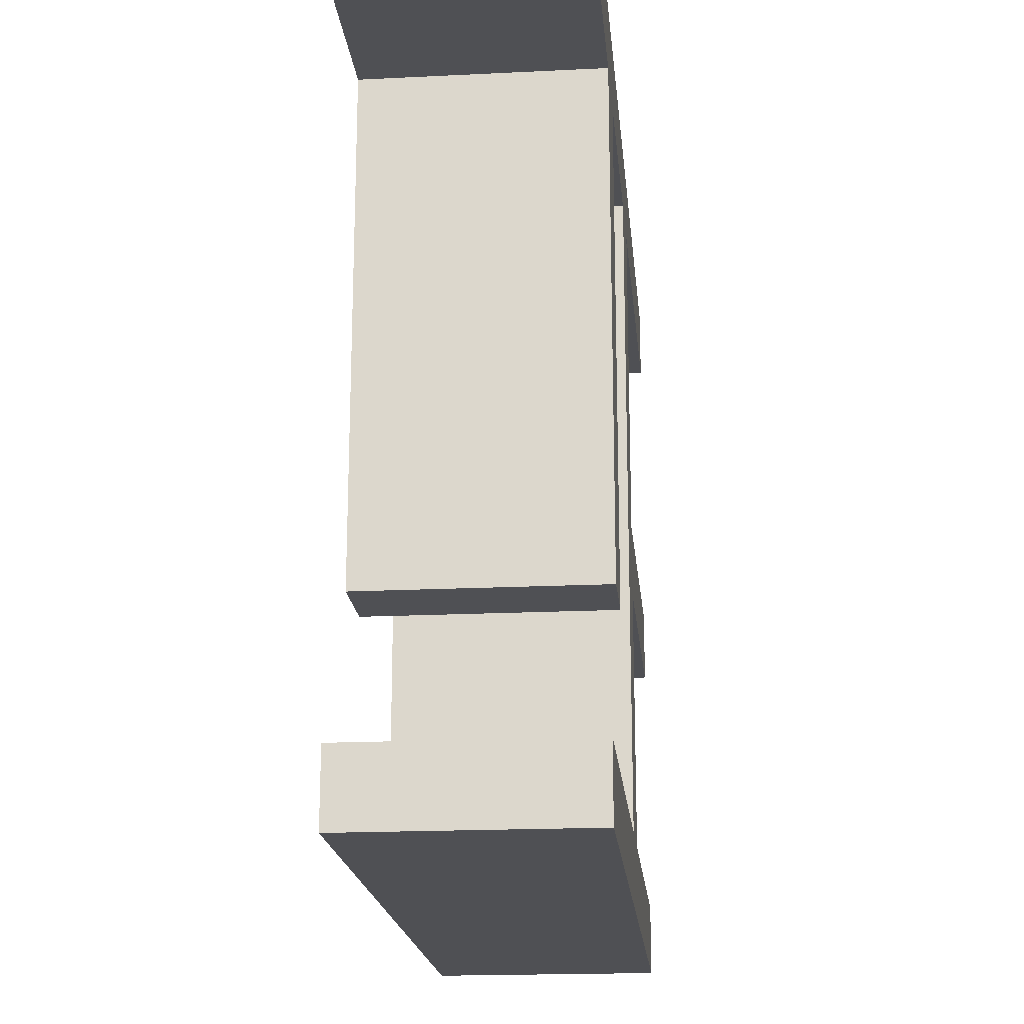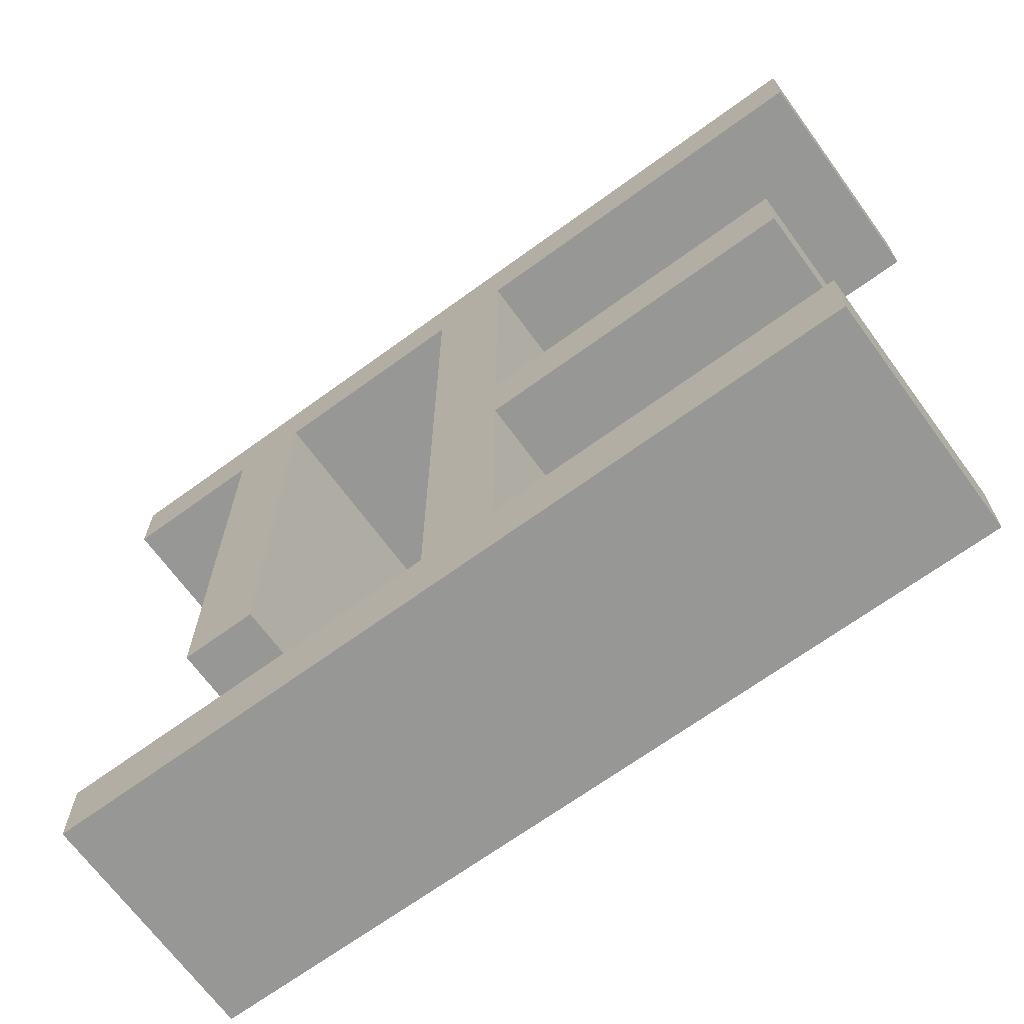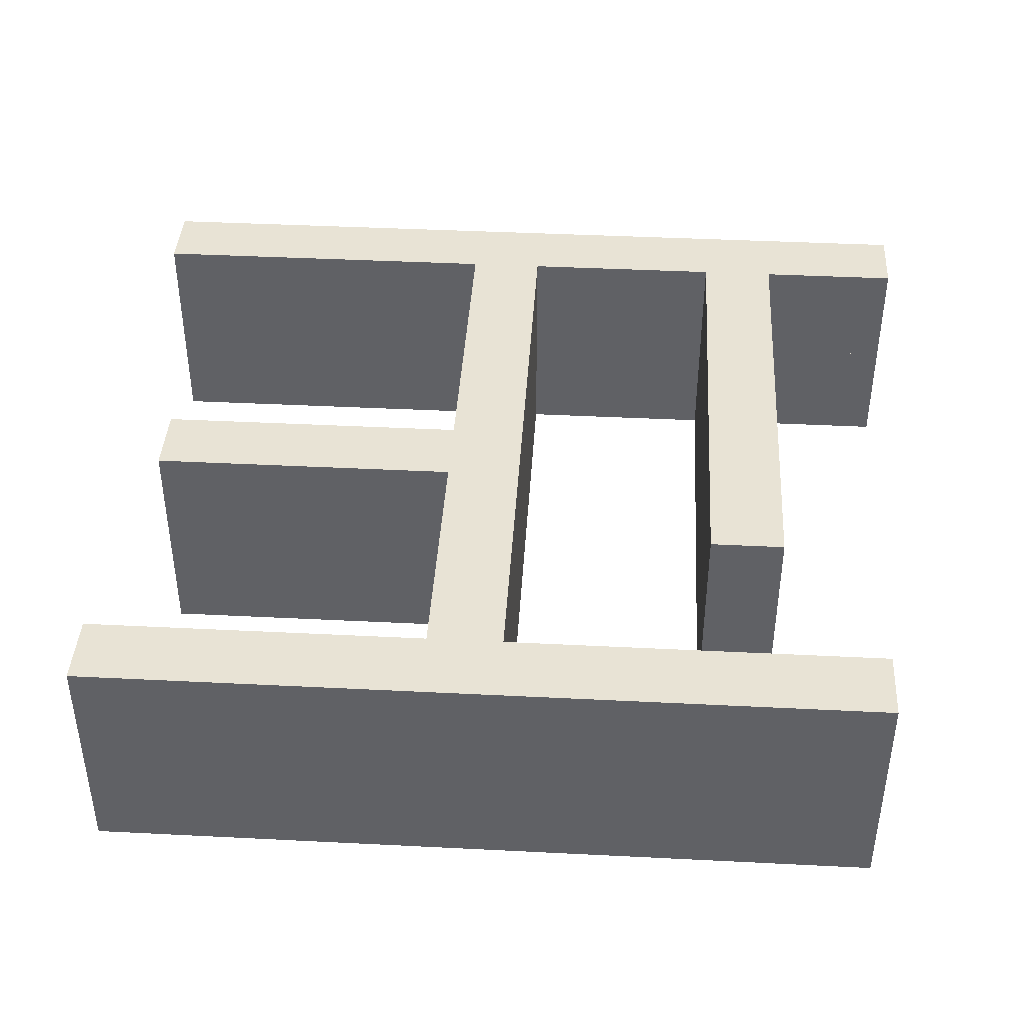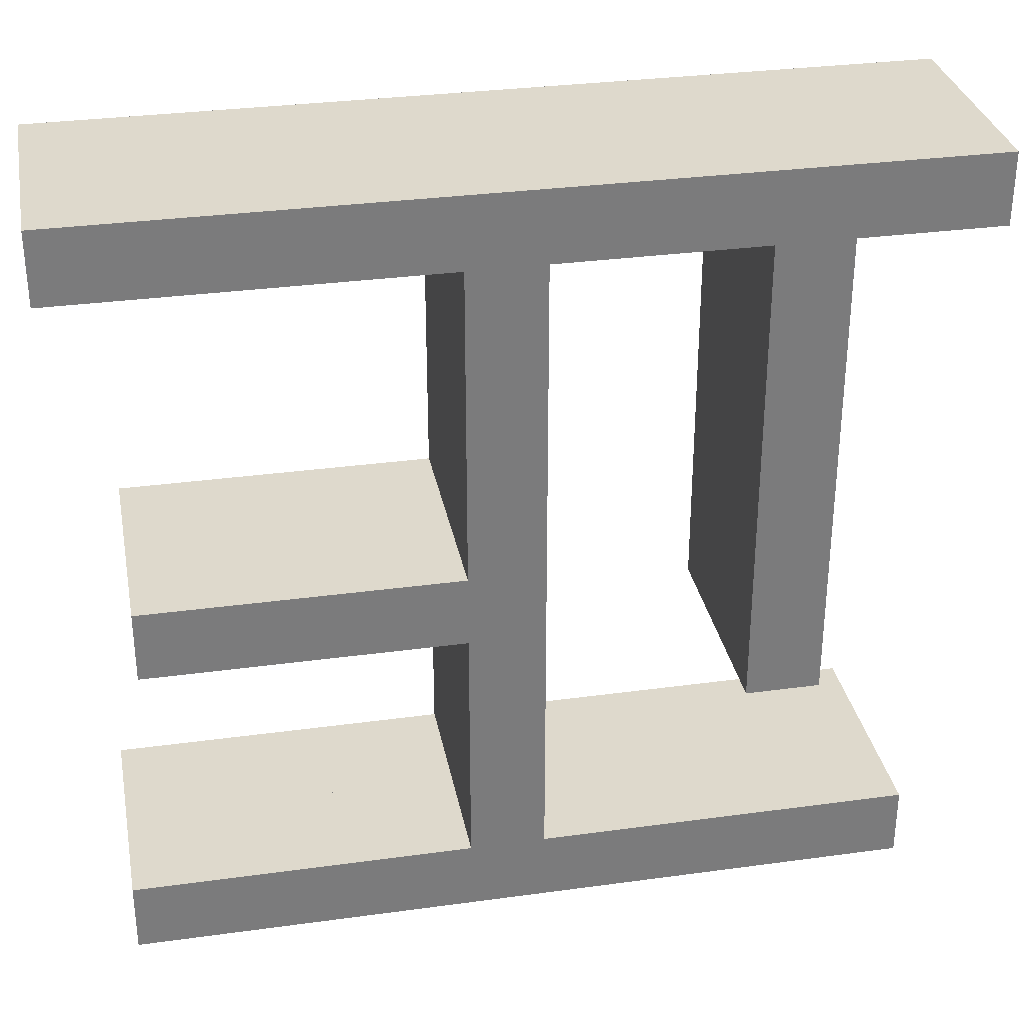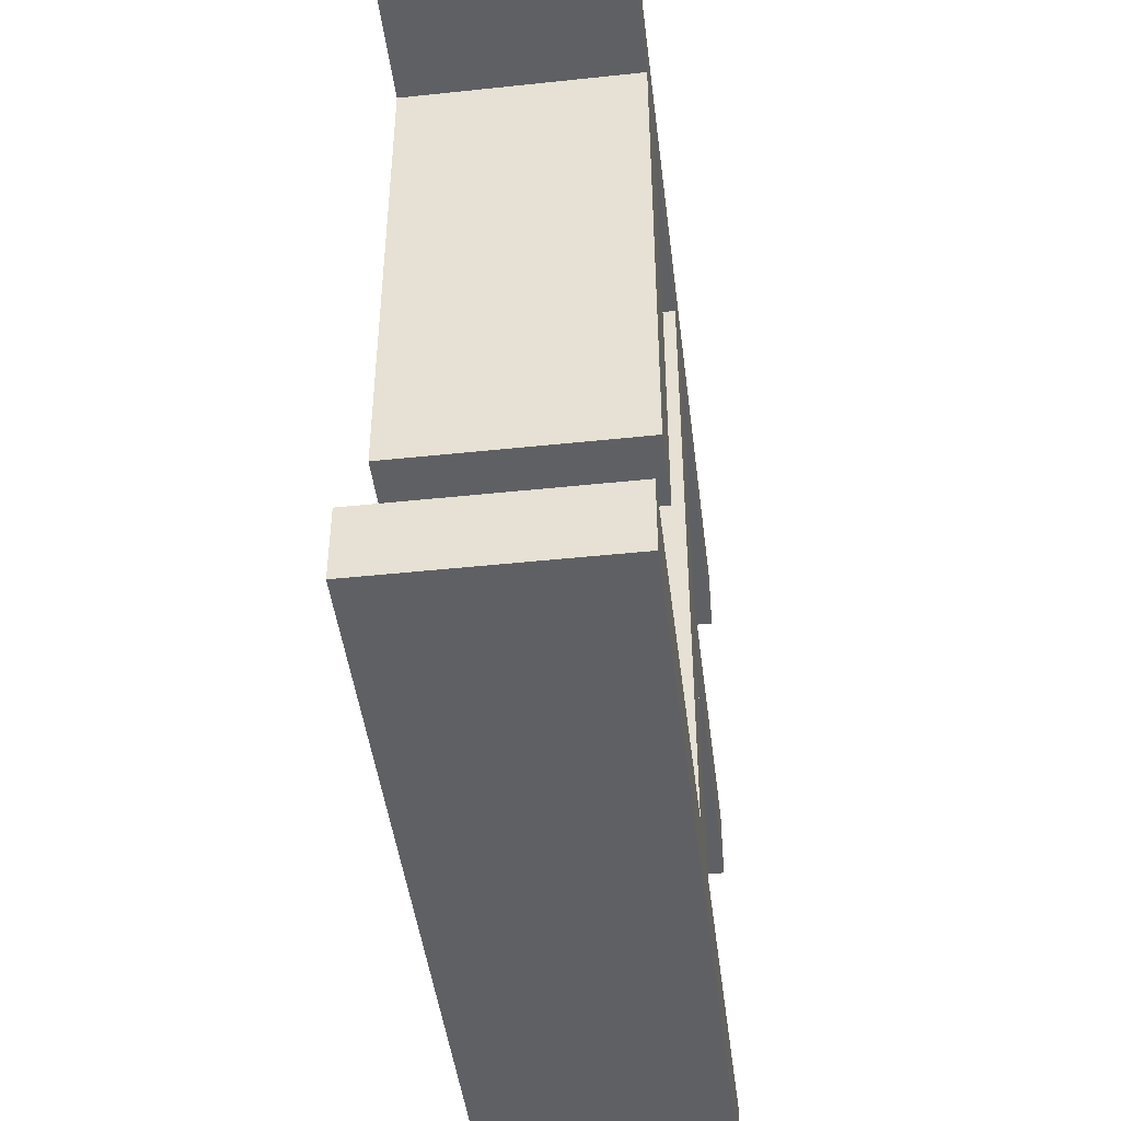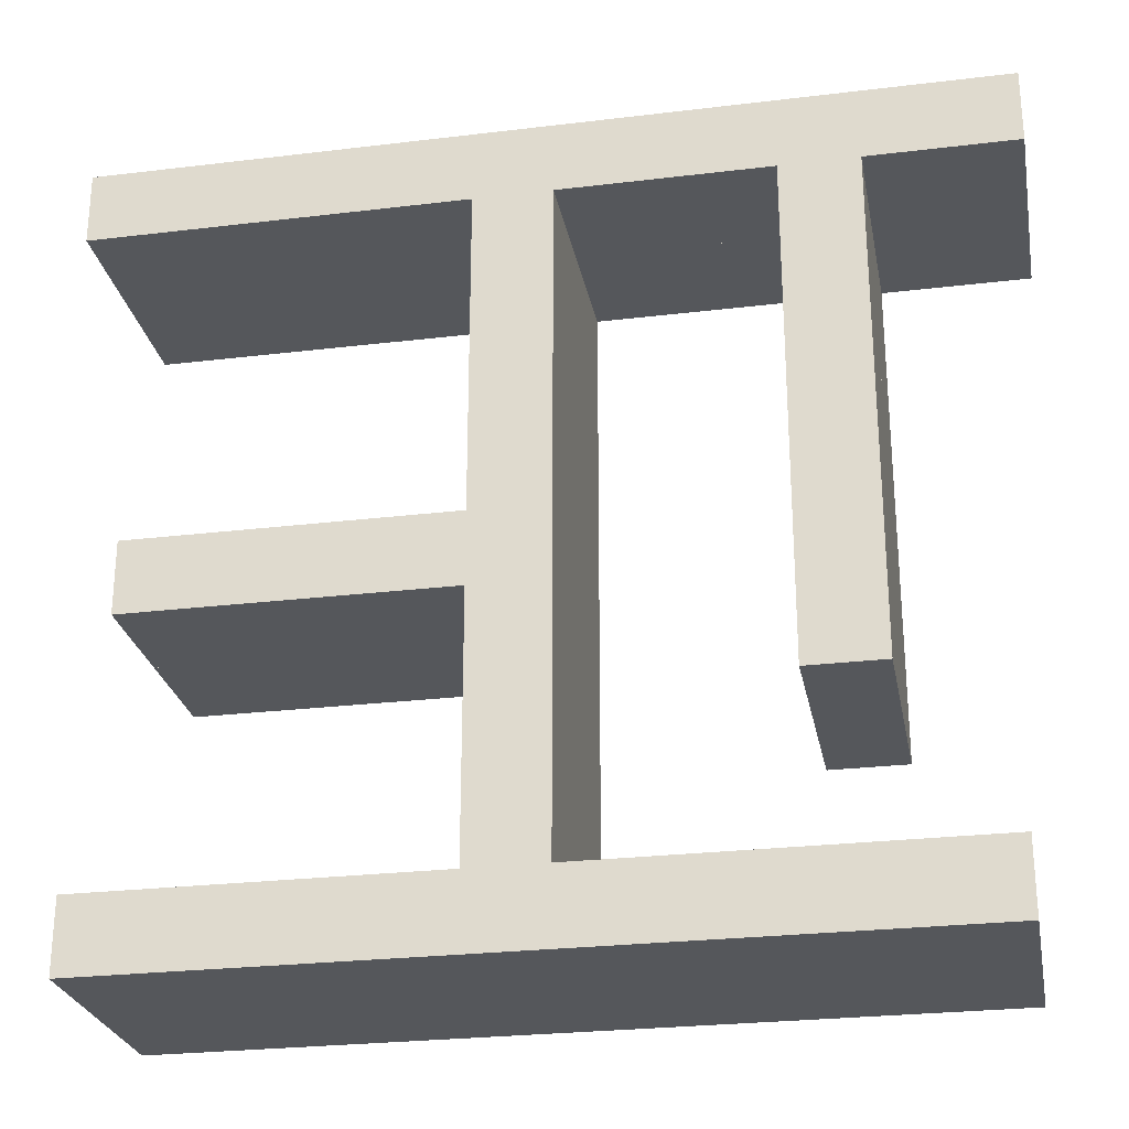
<metadata>
{"format":"obj","ext":"obj","renderer":"f3d","projection":"perspective","resolution":1024,"background":"white","views":[{"elev":-19.1,"azim":-84.7,"up":"+Z"},{"elev":-68.1,"azim":36.1,"up":"+Z"},{"elev":41.3,"azim":-176.5,"up":"+Y"},{"elev":31.9,"azim":169.1,"up":"+Z"},{"elev":-45.3,"azim":-83.0,"up":"+Z"},{"elev":-26.5,"azim":-169.3,"up":"+Z"}]}
</metadata>
<code>
o Curve_Mesh
v 0.3969 0 -1.8e-05
v 7.342 0 -1.8e-05
v 7.342 0 0.6283
v 4.366 0 0.6283
v 4.366 0 2.844
v 7.111 0 2.844
v 7.111 0 3.472
v 4.366 0 3.472
v 4.366 0 6.283
v 7.607 0 6.283
v 7.607 0 6.911
v 0 0 6.911
v 0 0 6.283
v 1.257 0 6.283
v 1.257 0 1.984
v 1.918 0 1.984
v 1.918 0 6.283
v 3.704 0 6.283
v 3.704 0 0.6283
v 0.3969 0 0.6283
v 0.3969 0.01 -1.8e-05
v 7.342 0.01 -1.8e-05
v 7.342 0.01 0.6283
v 4.366 0.01 0.6283
v 4.366 0.01 2.844
v 7.111 0.01 2.844
v 7.111 0.01 3.472
v 4.366 0.01 3.472
v 4.366 0.01 6.283
v 7.607 0.01 6.283
v 7.607 0.01 6.911
v 0 0.01 6.911
v 0 0.01 6.283
v 1.257 0.01 6.283
v 1.257 0.01 1.984
v 1.918 0.01 1.984
v 1.918 0.01 6.283
v 3.704 0.01 6.283
v 3.704 0.01 0.6283
v 0.3969 0.01 0.6283
v 0.3969 -1 -1.8e-05
v 7.342 -1 -1.8e-05
v 7.342 -1 0.6283
v 4.366 -1 0.6283
v 4.366 -1 2.844
v 7.111 -1 2.844
v 7.111 -1 3.472
v 4.366 -1 3.472
v 4.366 -1 6.283
v 7.607 -1 6.283
v 7.607 -1 6.911
v 0 -1 6.911
v 0 -1 6.283
v 1.257 -1 6.283
v 1.257 -1 1.984
v 1.918 -1 1.984
v 1.918 -1 6.283
v 3.704 -1 6.283
v 3.704 -1 0.6283
v 0.3969 -1 0.6283
v 0.3969 1.01 -1.8e-05
v 7.342 1.01 -1.8e-05
v 7.342 1.01 0.6283
v 4.366 1.01 0.6283
v 4.366 1.01 2.844
v 7.111 1.01 2.844
v 7.111 1.01 3.472
v 4.366 1.01 3.472
v 4.366 1.01 6.283
v 7.607 1.01 6.283
v 7.607 1.01 6.911
v 0 1.01 6.911
v 0 1.01 6.283
v 1.257 1.01 6.283
v 1.257 1.01 1.984
v 1.918 1.01 1.984
v 1.918 1.01 6.283
v 3.704 1.01 6.283
v 3.704 1.01 0.6283
v 0.3969 1.01 0.6283
f 3 2 1
f 3 1 20
f 4 3 20
f 5 4 19
f 19 4 20
f 5 19 18
f 17 16 15
f 17 15 14
f 7 6 5
f 7 5 8
f 8 5 18
f 9 8 18
f 11 10 9
f 11 9 18
f 11 18 17
f 11 17 14
f 11 14 13
f 11 13 12
f 23 21 22
f 23 40 21
f 24 40 23
f 25 39 24
f 39 40 24
f 25 38 39
f 37 35 36
f 37 34 35
f 27 25 26
f 27 28 25
f 28 38 25
f 29 38 28
f 31 29 30
f 31 38 29
f 31 37 38
f 31 34 37
f 31 33 34
f 31 32 33
f 9 10 30 29
f 17 18 38 37
f 13 14 34 33
f 5 6 26 25
f 6 7 27 26
f 11 12 32 31
f 18 19 39 38
f 19 20 40 39
f 4 5 25 24
f 2 3 23 22
f 8 9 29 28
f 15 16 36 35
f 10 11 31 30
f 12 13 33 32
f 3 4 24 23
f 20 1 21 40
f 16 17 37 36
f 1 2 22 21
f 7 8 28 27
f 14 15 35 34
f 41 42 43
f 60 41 43
f 60 43 44
f 59 44 45
f 60 44 59
f 58 59 45
f 55 56 57
f 54 55 57
f 45 46 47
f 48 45 47
f 58 45 48
f 58 48 49
f 49 50 51
f 58 49 51
f 57 58 51
f 54 57 51
f 53 54 51
f 52 53 51
f 62 61 63
f 61 80 63
f 63 80 64
f 64 79 65
f 64 80 79
f 79 78 65
f 76 75 77
f 75 74 77
f 66 65 67
f 65 68 67
f 65 78 68
f 68 78 69
f 70 69 71
f 69 78 71
f 78 77 71
f 77 74 71
f 74 73 71
f 73 72 71
f 69 70 50 49
f 77 78 58 57
f 73 74 54 53
f 65 66 46 45
f 66 67 47 46
f 71 72 52 51
f 78 79 59 58
f 79 80 60 59
f 64 65 45 44
f 62 63 43 42
f 68 69 49 48
f 75 76 56 55
f 70 71 51 50
f 72 73 53 52
f 63 64 44 43
f 80 61 41 60
f 76 77 57 56
f 61 62 42 41
f 67 68 48 47
f 74 75 55 54

</code>
